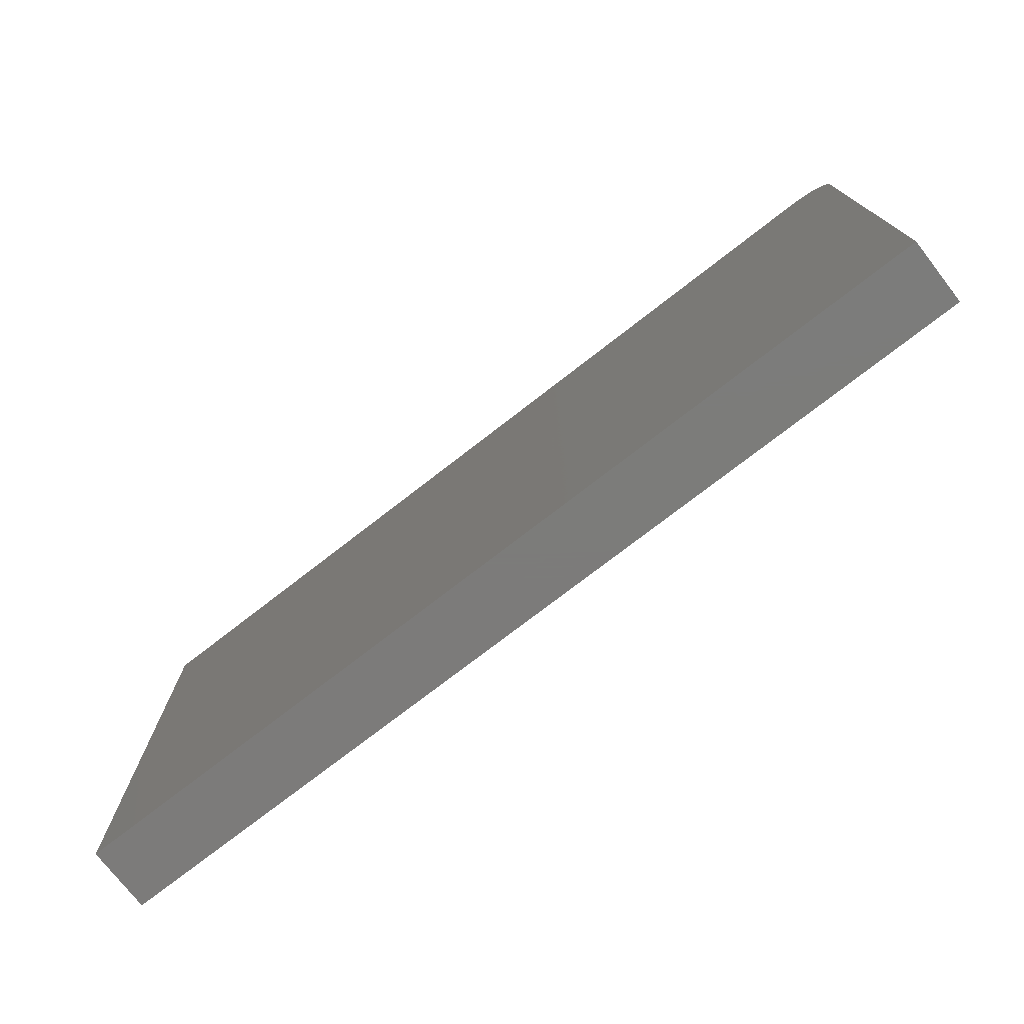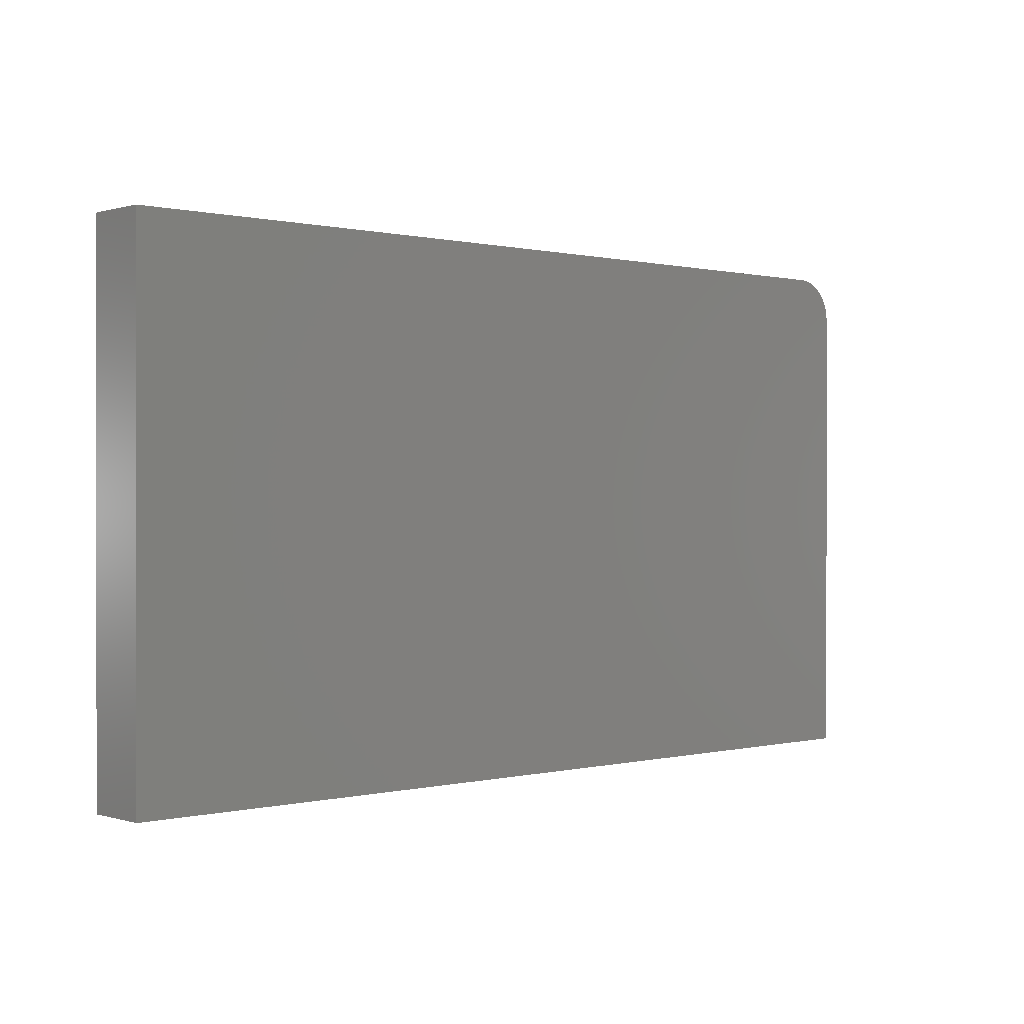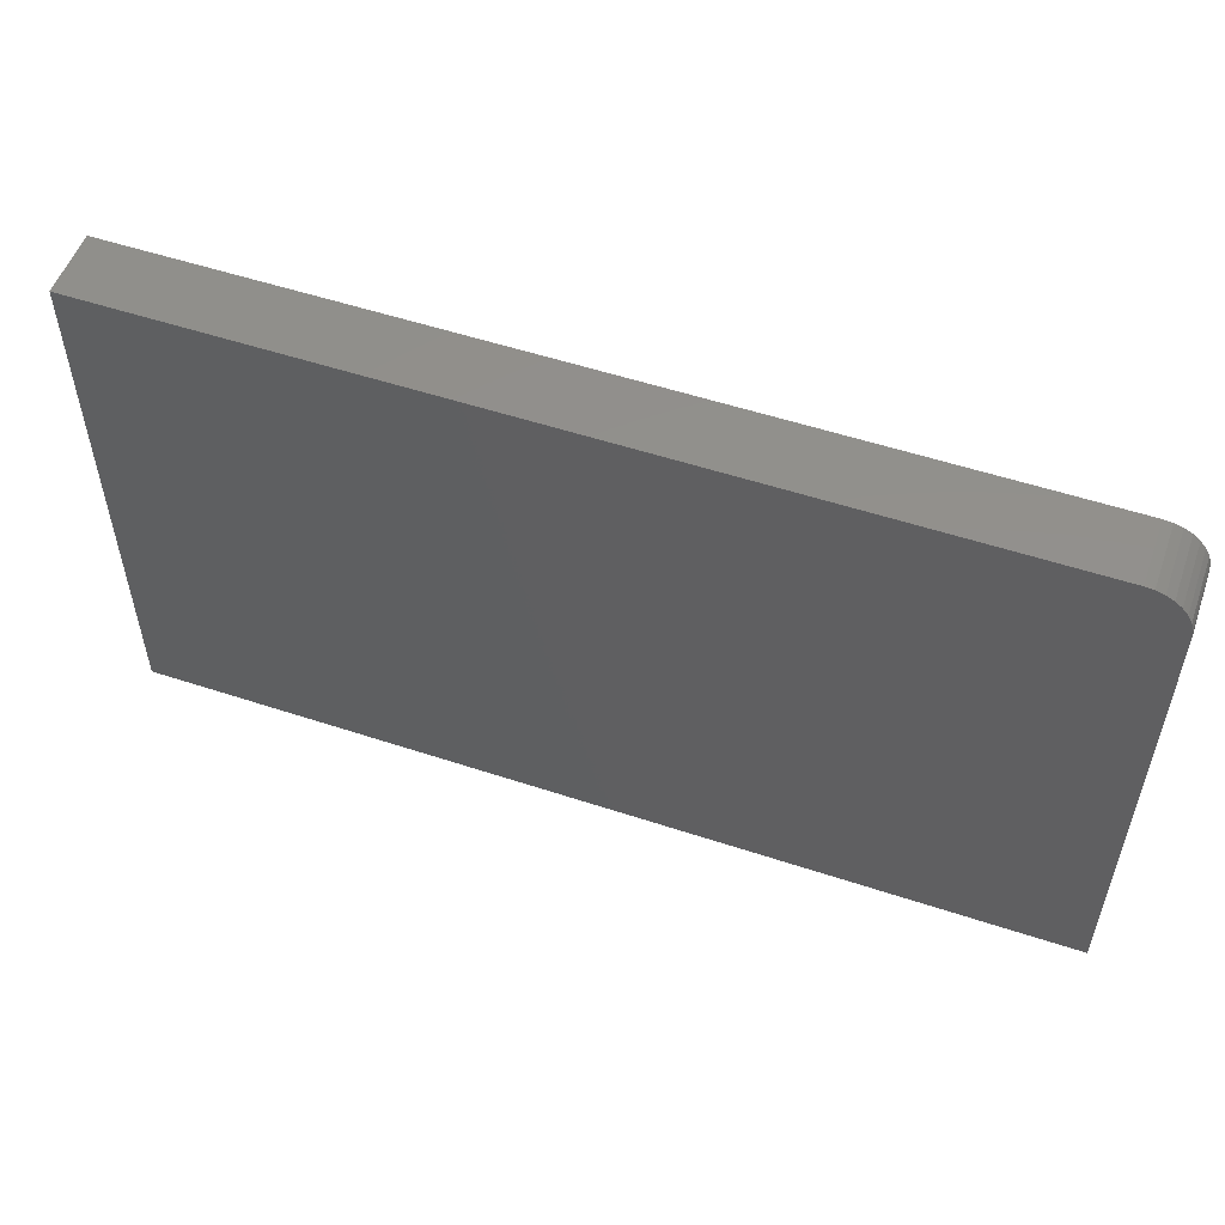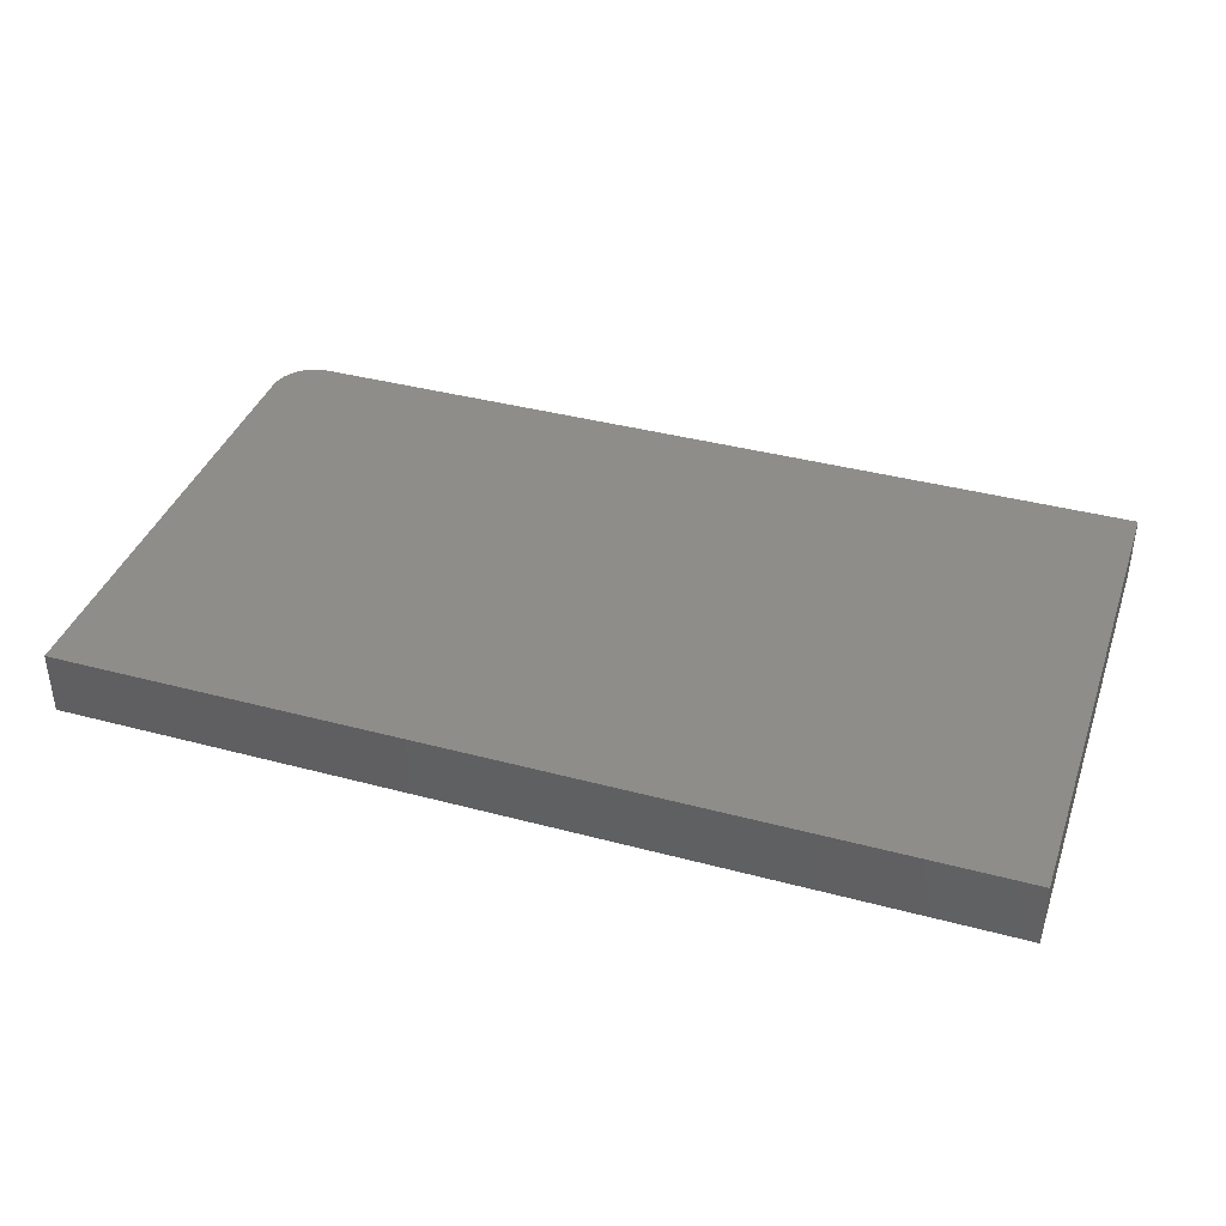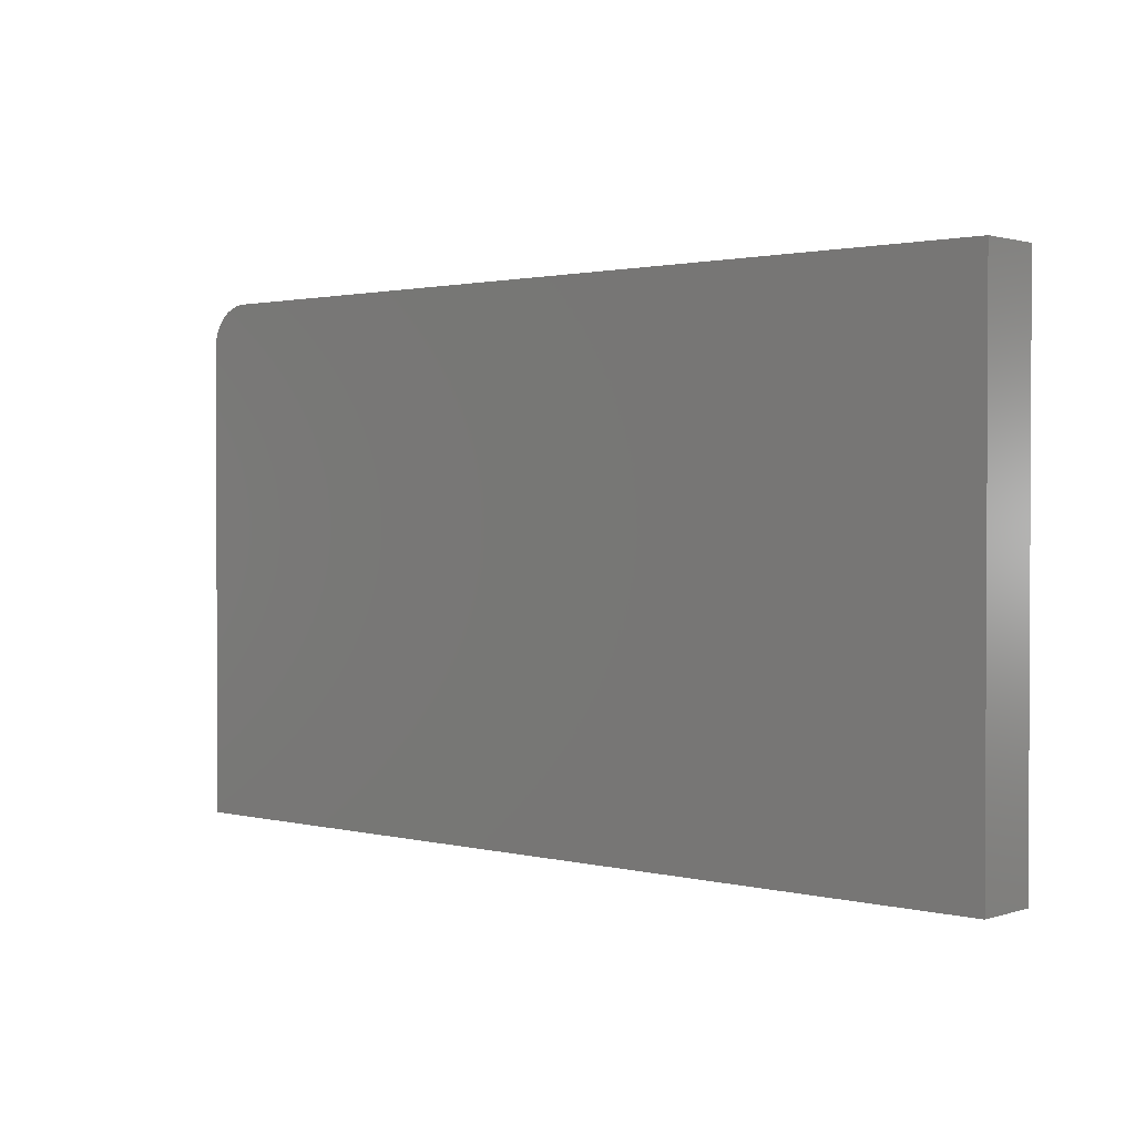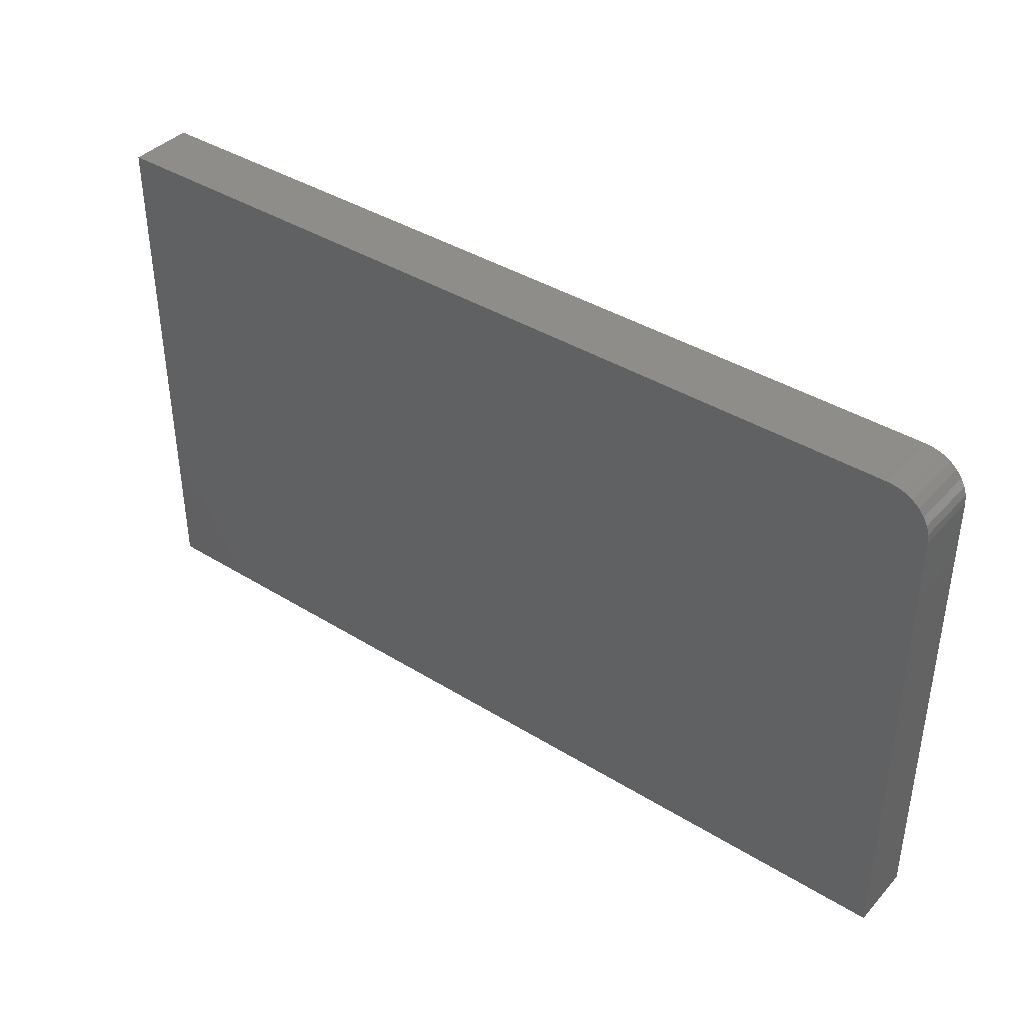
<metadata>
{"format":"stl","ext":"stl","renderer":"f3d","projection":"perspective","resolution":1024,"background":"white","views":[{"elev":-75.1,"azim":37.8,"up":"+Z"},{"elev":0.3,"azim":-42.1,"up":"+Z"},{"elev":53.8,"azim":19.4,"up":"+Z"},{"elev":38.8,"azim":-161.5,"up":"+Y"},{"elev":1.5,"azim":-138.3,"up":"+Z"},{"elev":39.5,"azim":37.6,"up":"+Z"}]}
</metadata>
<code>
# stl→obj: 24 verts, 44 faces
v 0.5223 -0.02344 -0.1537
v 0.1924 -0.02344 -0.3266
v 0.5223 -0.02344 -0.3266
v 0.5177 -0.02344 -0.1427
v 0.5153 -0.02344 -0.1407
v 0.5126 -0.02344 -0.1393
v 0.5097 -0.02344 -0.1384
v 0.5067 -0.02344 -0.1381
v 0.1924 -0.02344 -0.1381
v 0.522 -0.02344 -0.1507
v 0.5211 -0.02344 -0.1477
v 0.5197 -0.02344 -0.145
v 0.5223 1.744e-16 -0.3266
v 0.1924 1.378e-16 -0.3266
v 0.5223 1.936e-16 -0.1537
v 0.5177 1.943e-16 -0.1427
v 0.5067 1.936e-16 -0.1381
v 0.5097 1.939e-16 -0.1384
v 0.5126 1.941e-16 -0.1393
v 0.5153 1.942e-16 -0.1407
v 0.1924 1.587e-16 -0.1381
v 0.5197 1.942e-16 -0.145
v 0.5211 1.941e-16 -0.1477
v 0.522 1.939e-16 -0.1507
f 1 2 3
f 4 5 6
f 4 6 7
f 4 7 8
f 9 2 1
f 9 1 10
f 9 10 11
f 9 11 12
f 9 12 4
f 9 4 8
f 13 14 15
f 16 17 18
f 16 18 19
f 16 19 20
f 21 17 16
f 21 16 22
f 21 22 23
f 21 23 24
f 21 24 15
f 21 15 14
f 8 17 9
f 9 17 21
f 3 13 1
f 1 13 15
f 17 8 18
f 18 8 7
f 18 7 19
f 19 7 6
f 19 6 20
f 20 6 5
f 20 5 16
f 16 5 4
f 16 4 22
f 22 4 12
f 22 12 23
f 23 12 11
f 23 11 24
f 24 11 10
f 24 10 15
f 15 10 1
f 9 21 2
f 2 21 14
f 2 14 3
f 3 14 13

</code>
